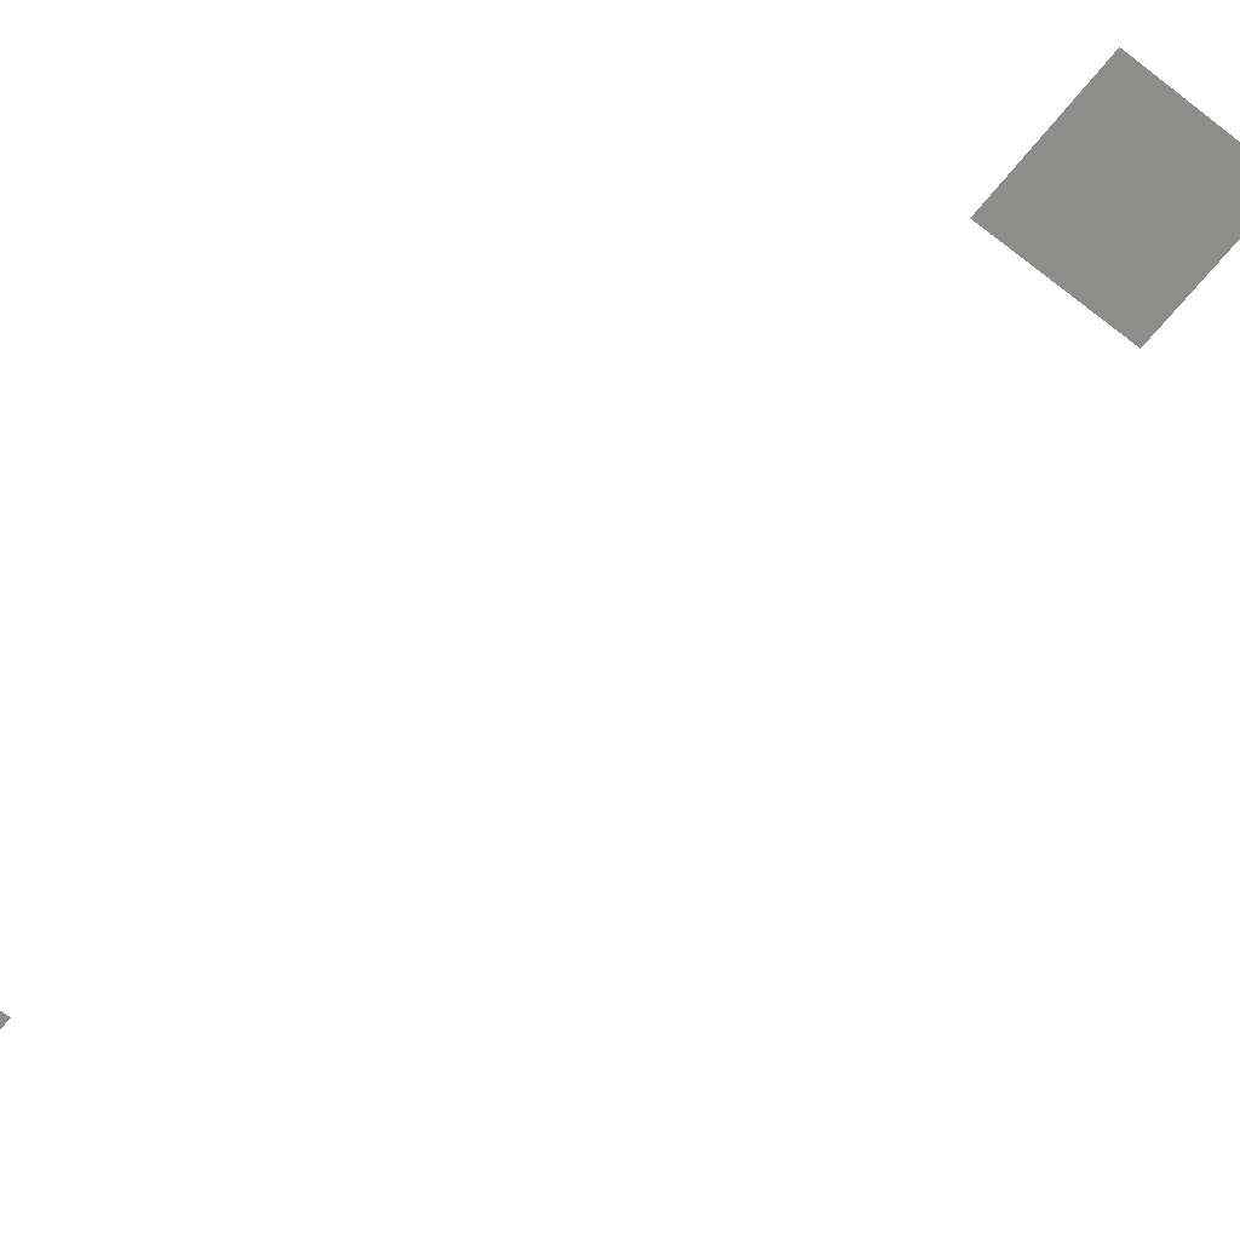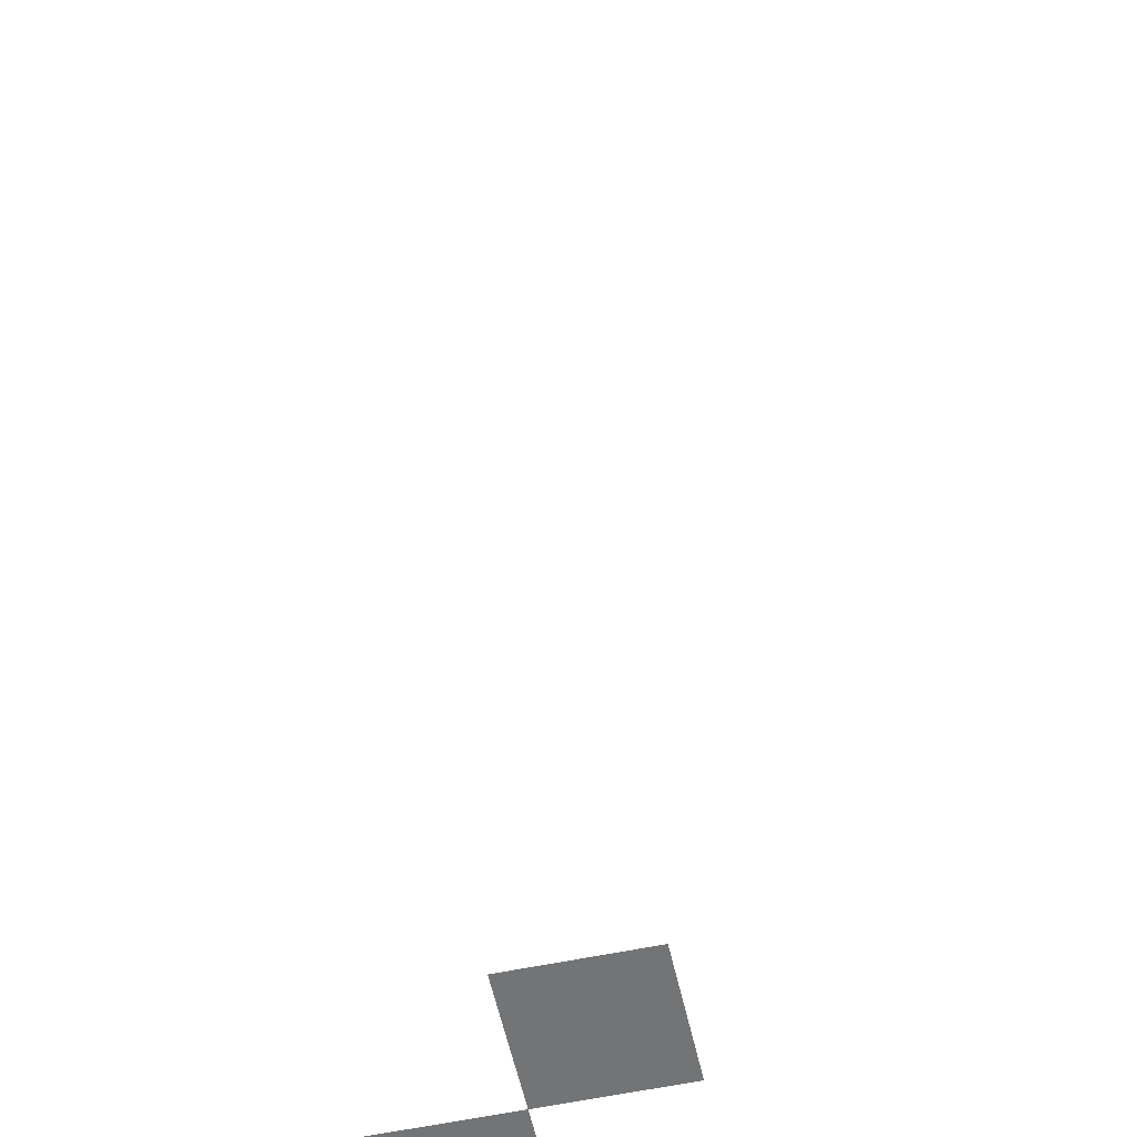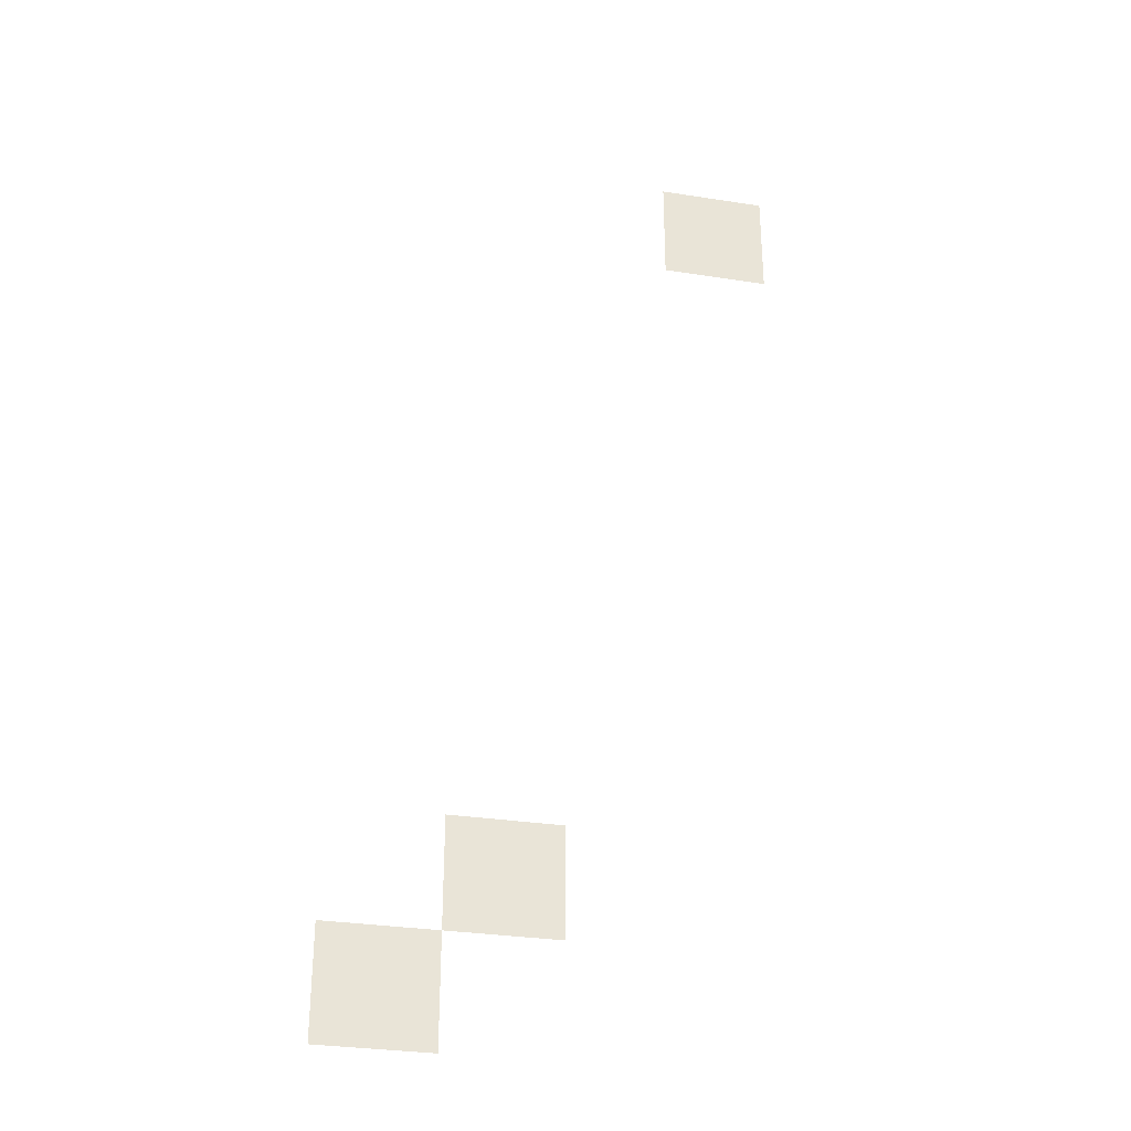
<metadata>
{"format":"obj","ext":"obj","renderer":"f3d","projection":"perspective","resolution":1024,"background":"white","views":[{"elev":-64.5,"azim":-38.2,"up":"+Z"},{"elev":-56.1,"azim":-167.6,"up":"+Z"},{"elev":-31.2,"azim":167.5,"up":"+Y"}]}
</metadata>
<code>
v -10.24 -0.64 0
v -10.56 -0.64 0
v -10.56 -0.32 0
v -10.24 -0.32 0
v -9.6 -2.88 0
v -9.92 -2.88 0
v -9.92 -2.56 0
v -9.6 -2.56 0
v -9.28 -3.2 0
v -9.6 -3.2 0
v -9.6 -2.88 0
v -9.28 -2.88 0
g Oasis_mesh_0010
f 1 2 3 4
f 5 6 7 8
f 9 10 11 12

</code>
